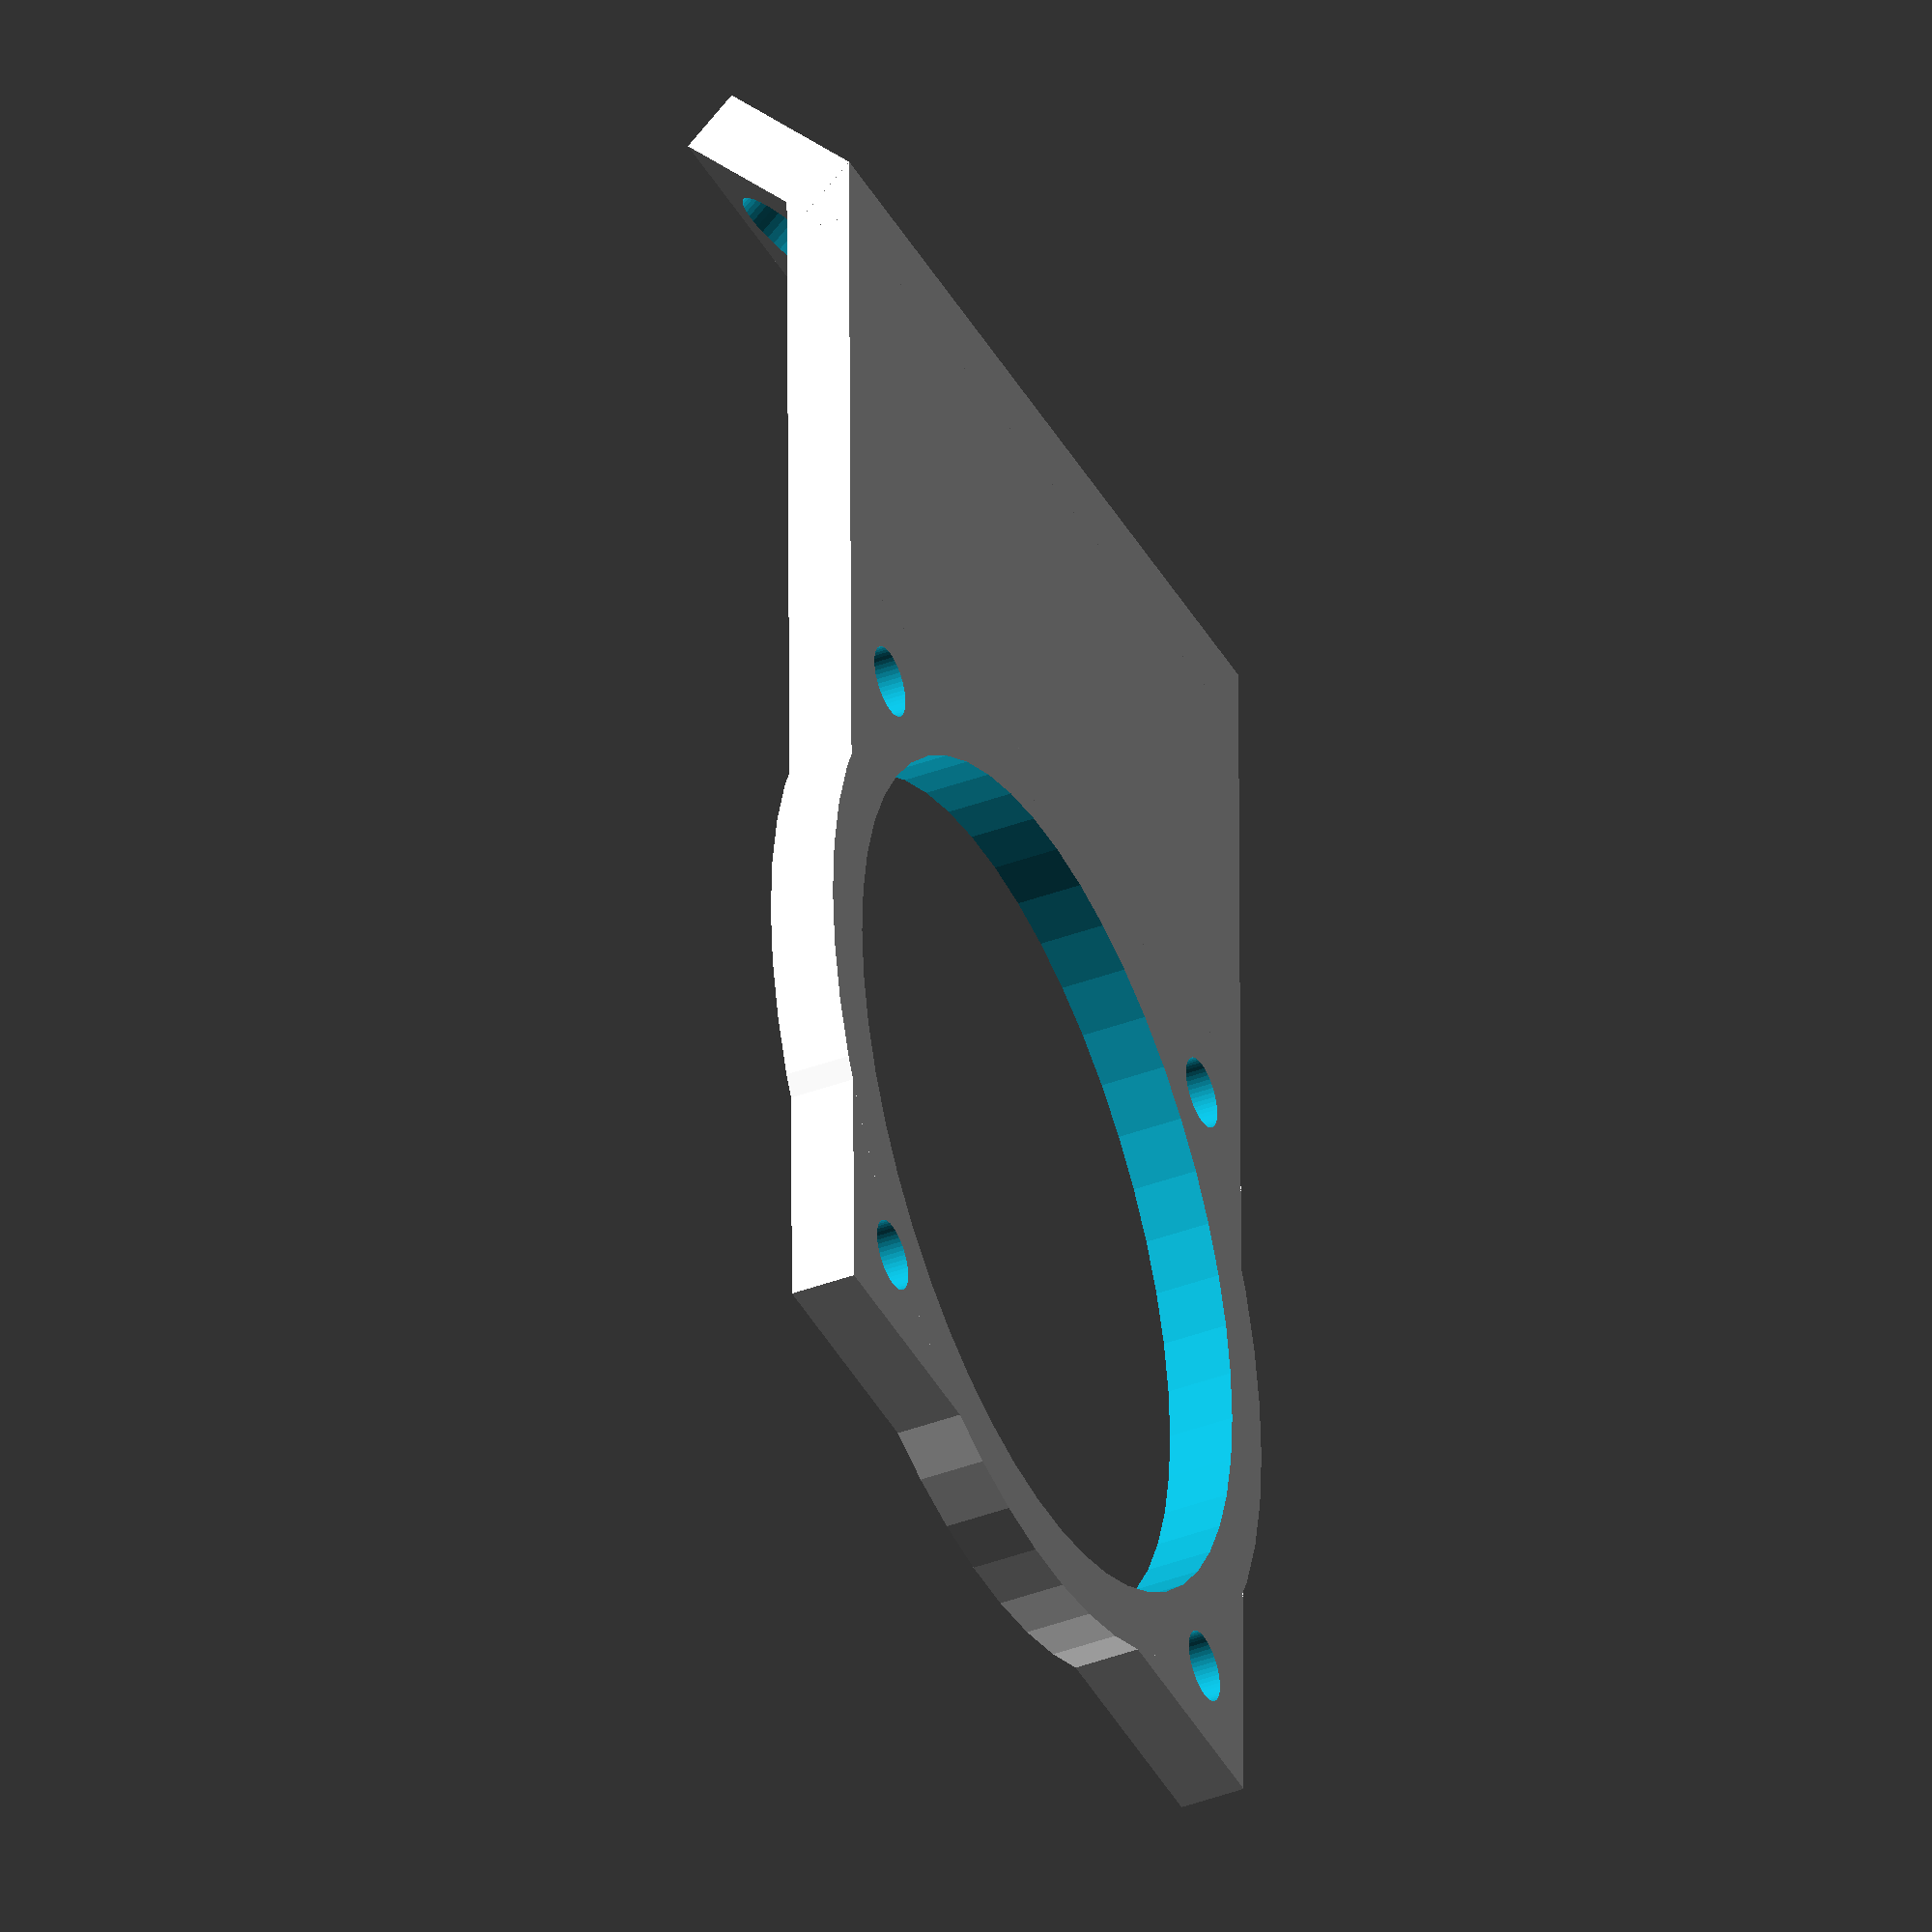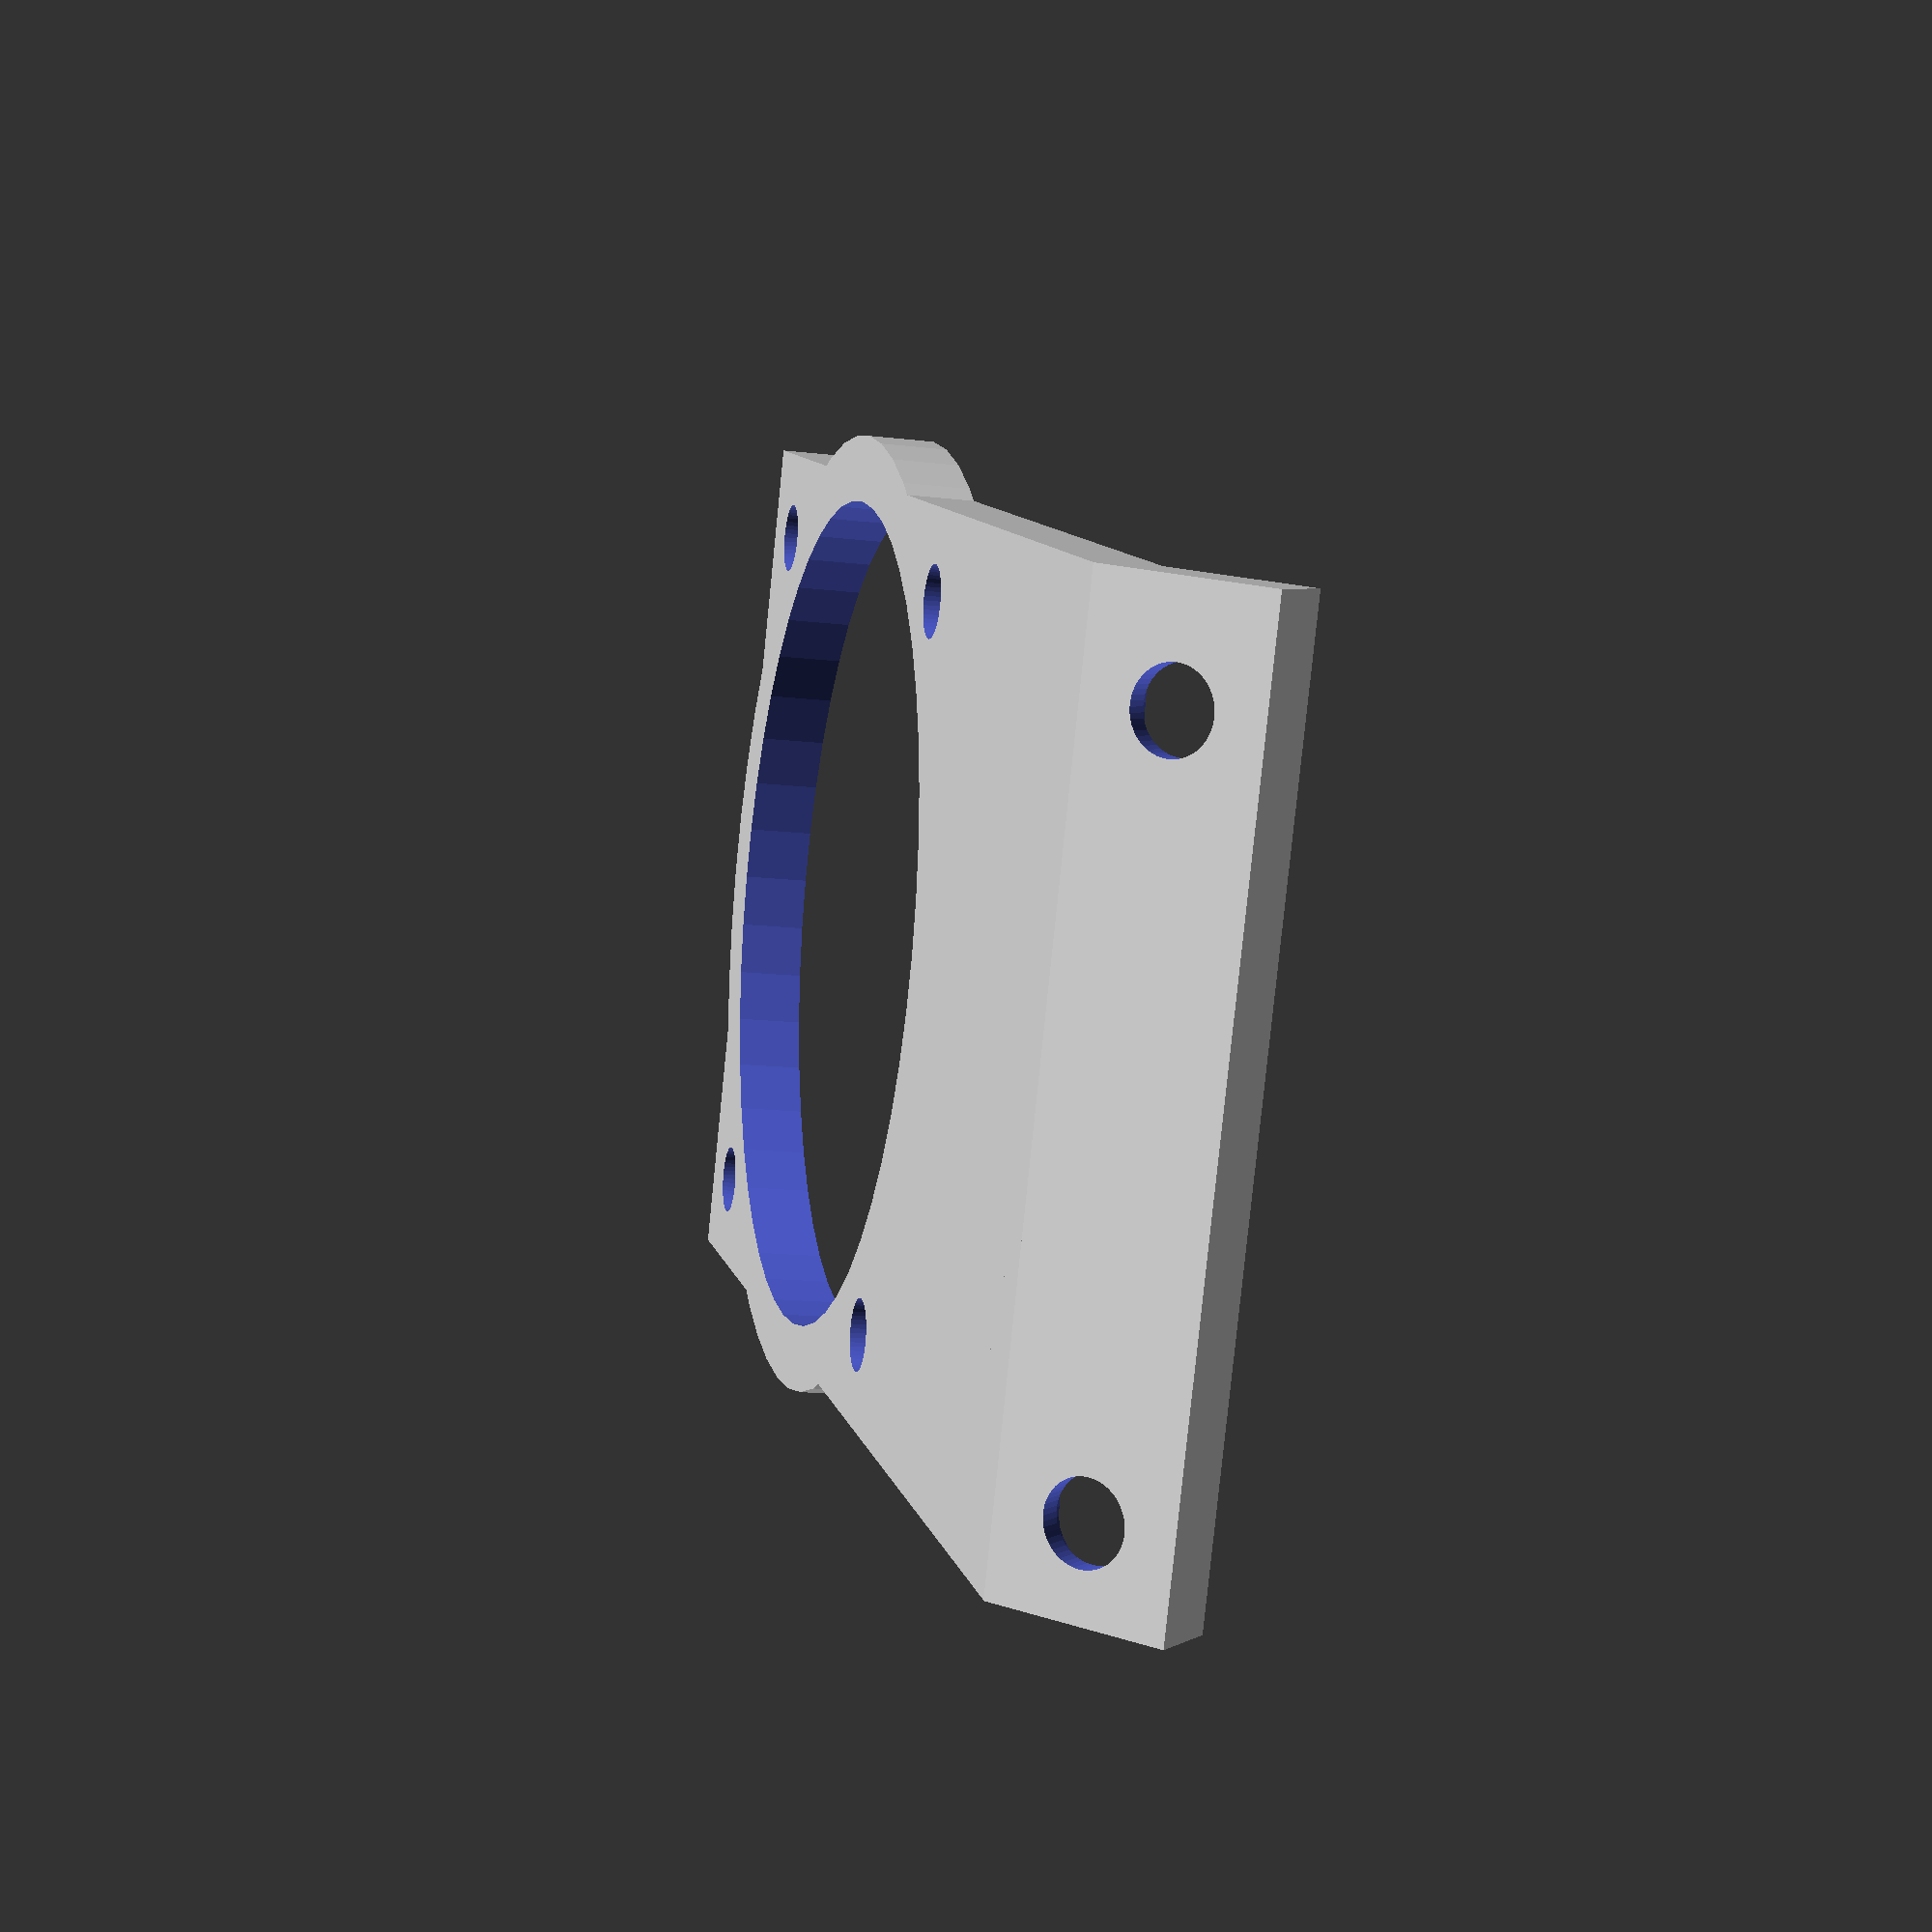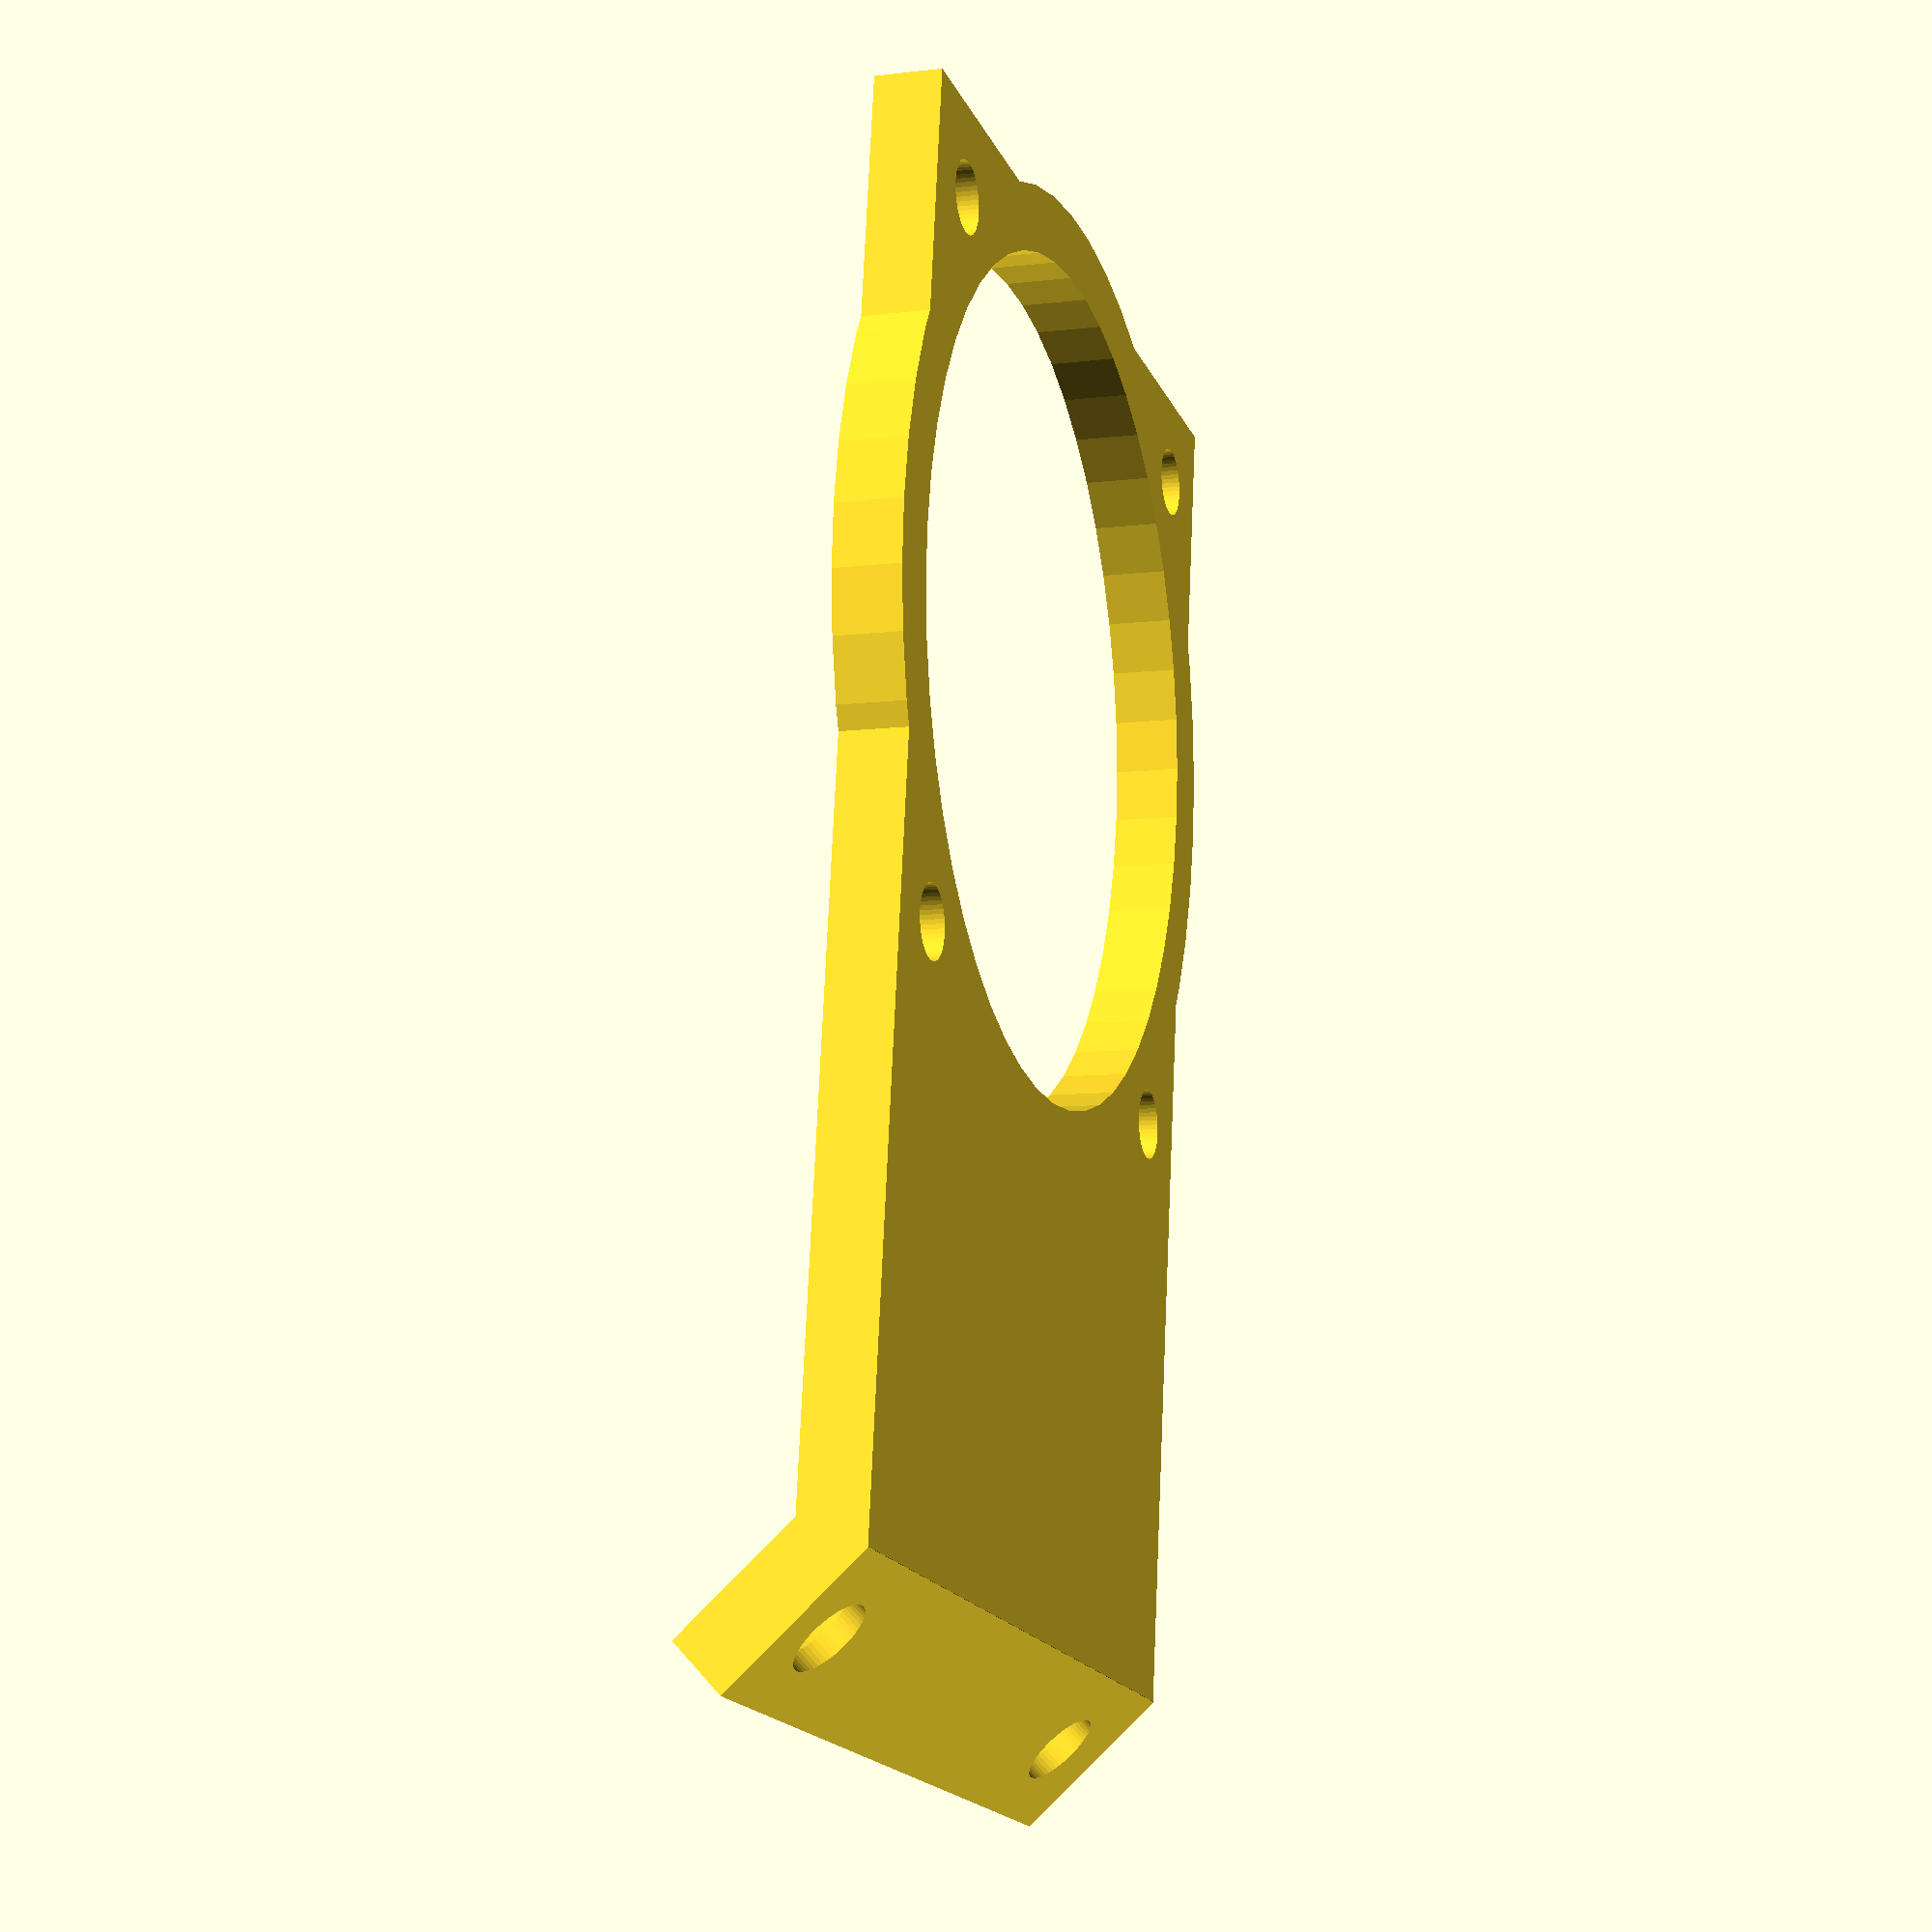
<openscad>
$fn=50;

enlong = 20;

rad = 1.6;

//sak();

module enlongate()
{
  cube([40,enlong,3]);
}

enlongate();

translate([0,enlong,0])
sak();

difference()
{

union()
{
translate([0,-2.1,0])
cube([40,3,3]);


translate([0,0,2.1])
rotate([45+90,0,0])

cube([40,8,3]);
//sak();
}

translate([0,0,2.1])
rotate([45+90,0,0])

union()
{
translate([5,4,-1])
cylinder(r=1.8, h=10);

translate([31+5,4,-1])
cylinder(r=1.8, h=10);

translate([5,4,-1])
cylinder(r=3, h=3);

translate([31+5,4,-1])
cylinder(r=3, h=3);


}
}


/*
hull()
{
translate([5,5,0])
cylinder(r=5,h=3);
translate([31+5,5,0])
cylinder(r=5,h=3);
}
*/


//translate([0,0,0])
//rotate([90,0,0])

module sak()
{
union()
{
difference()
{
  union()
  {
    cube([40,40,3]);
    translate([20,20,0])
    cylinder(r=22,h=3);
  }

  union()
  {
    translate([20,20,-.1])
    cylinder(r=19,h=4.1);

    translate([4,4,-.1])
    cylinder(r=rad,h=5);

    translate([32+4,4,-.1])
    cylinder(r=rad,h=5);

    translate([4,32+4,-.1])
    cylinder(r=rad,h=5);

    translate([32+4,32+4,-.1])
    cylinder(r=rad,h=5);
  }
}
}
}
</openscad>
<views>
elev=38.9 azim=180.5 roll=115.2 proj=o view=solid
elev=15.3 azim=65.4 roll=255.9 proj=p view=solid
elev=188.8 azim=171.8 roll=72.0 proj=p view=solid
</views>
